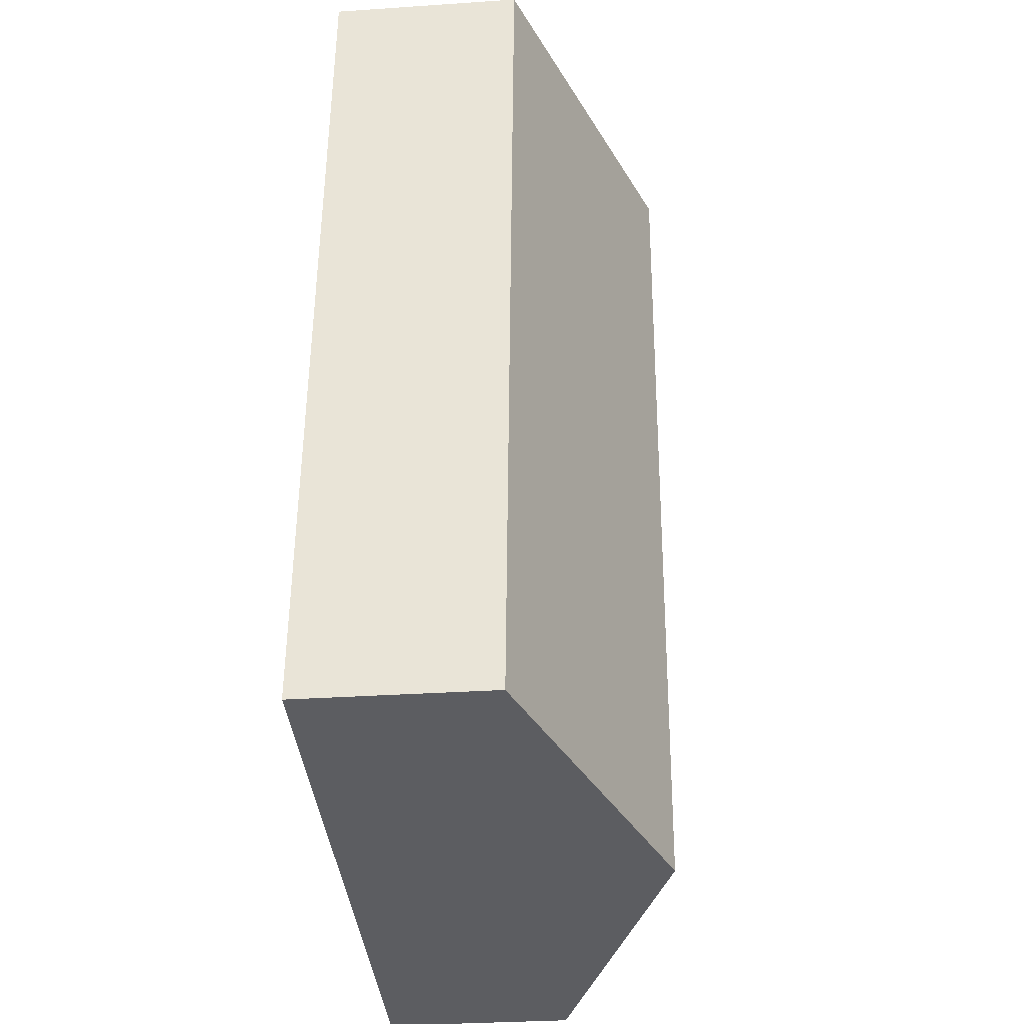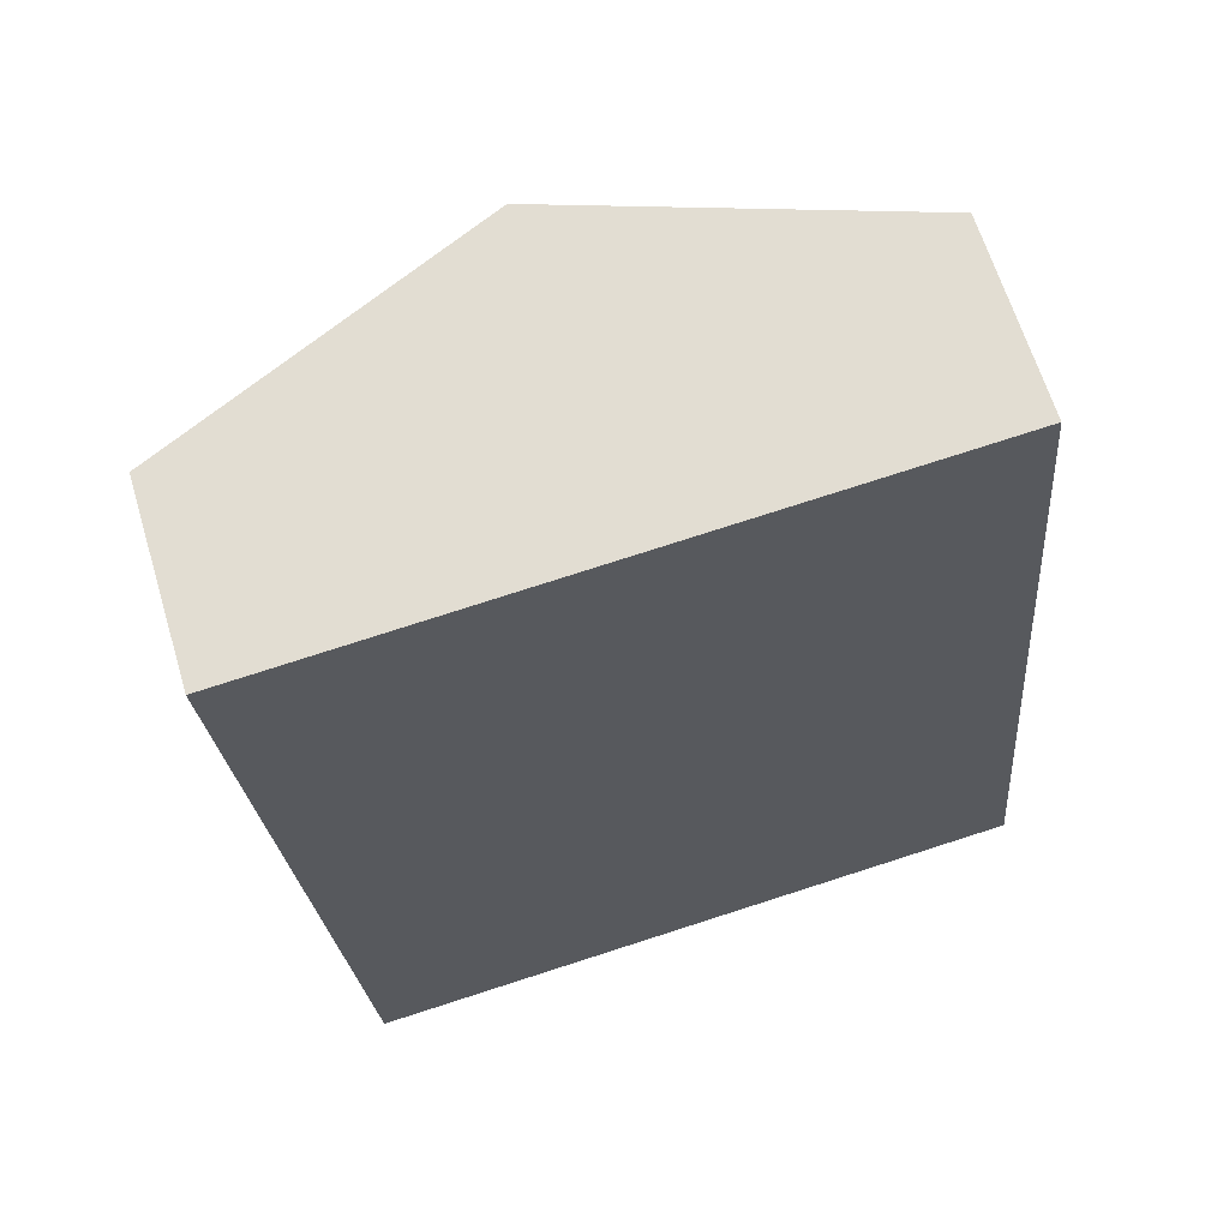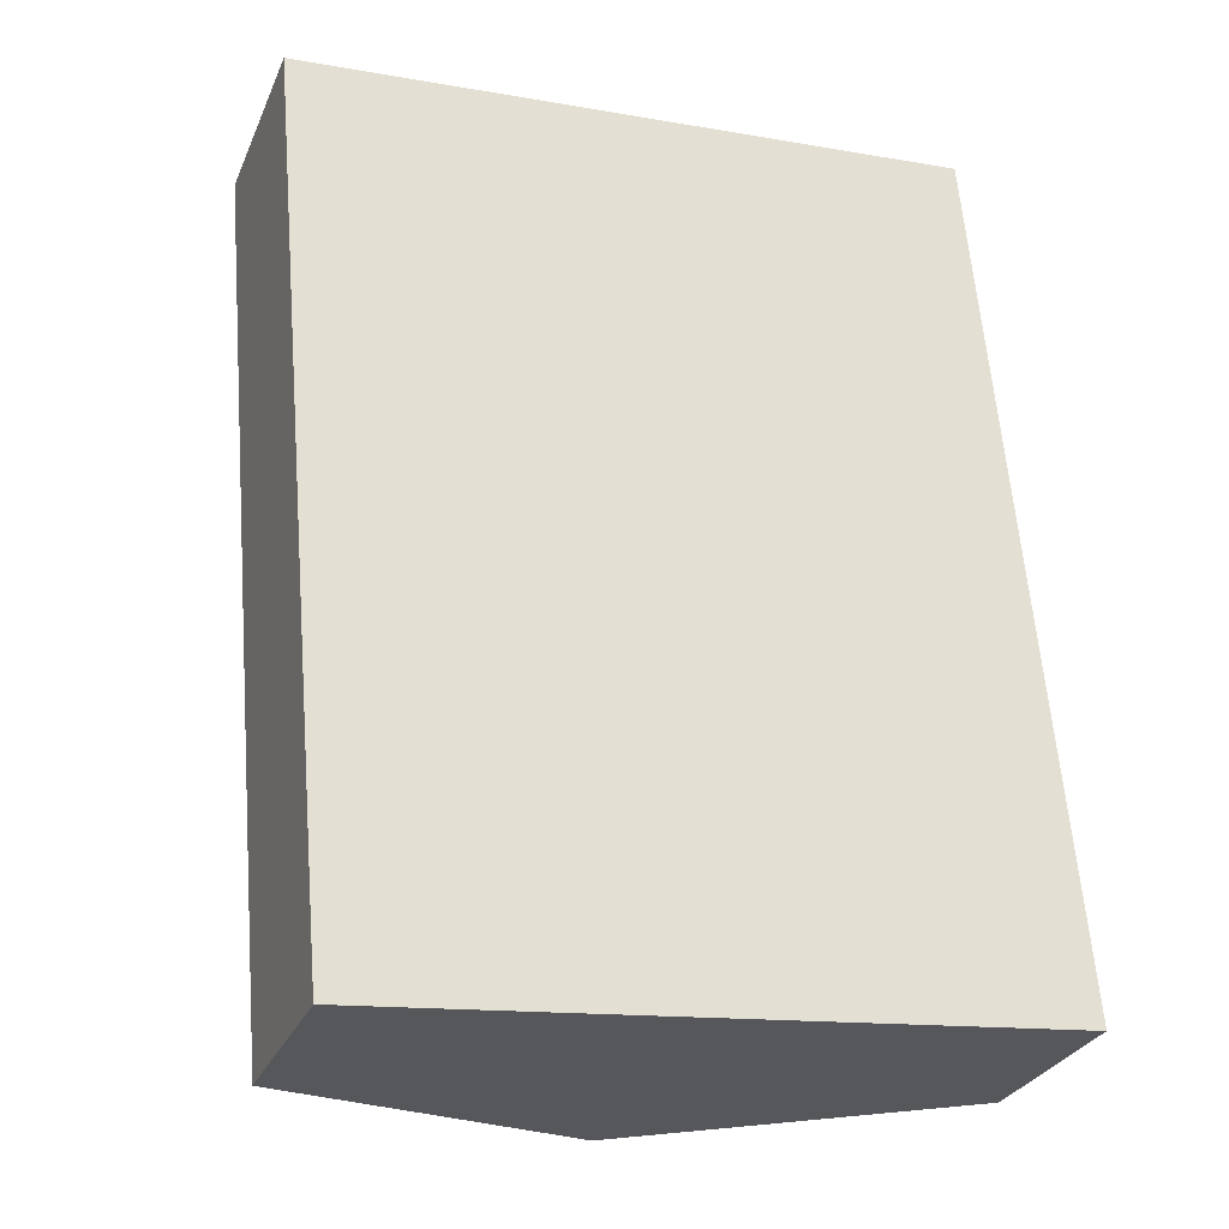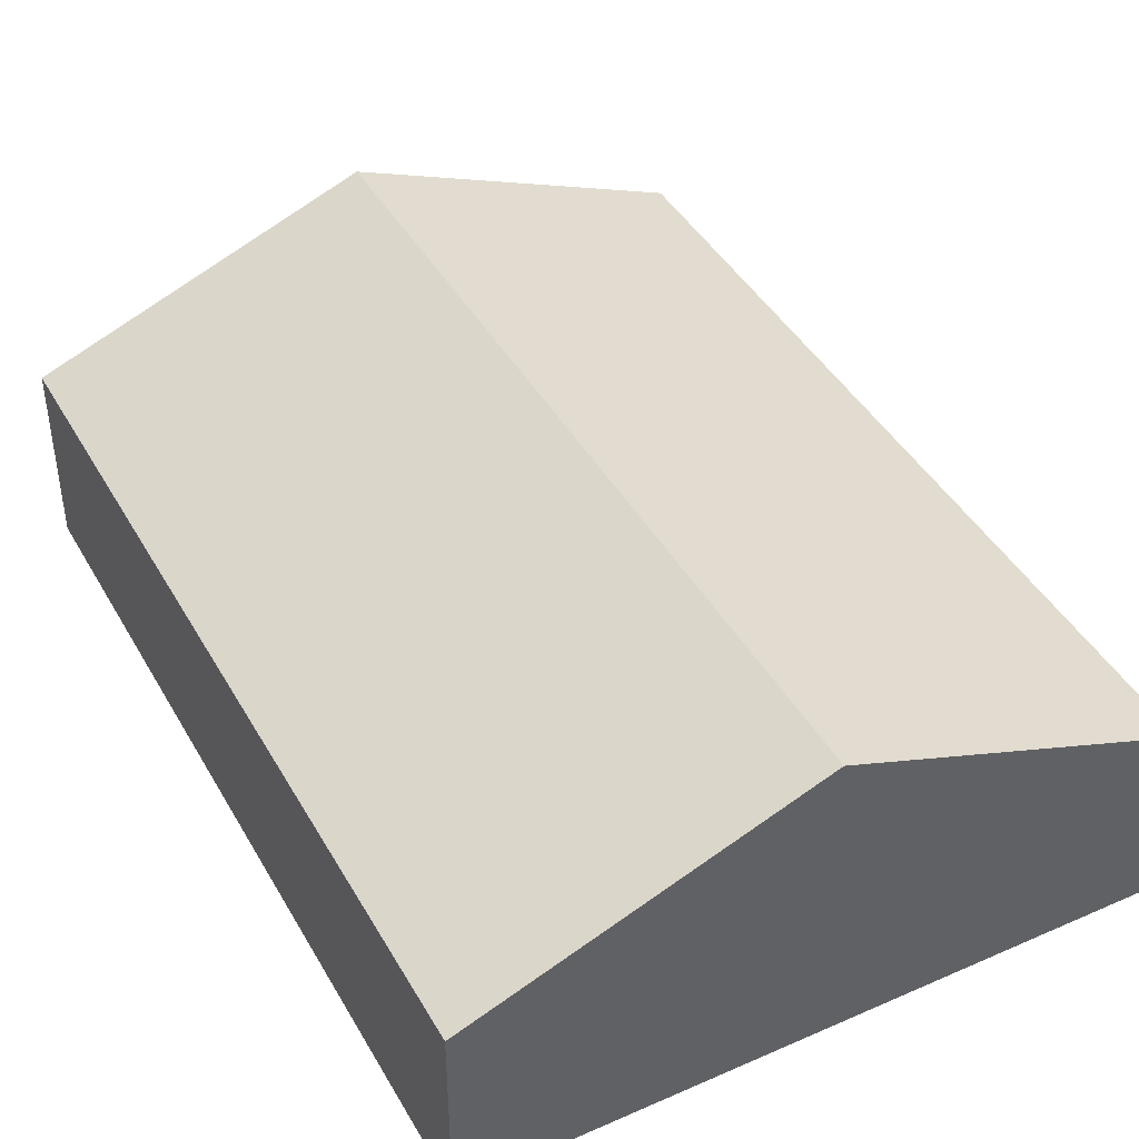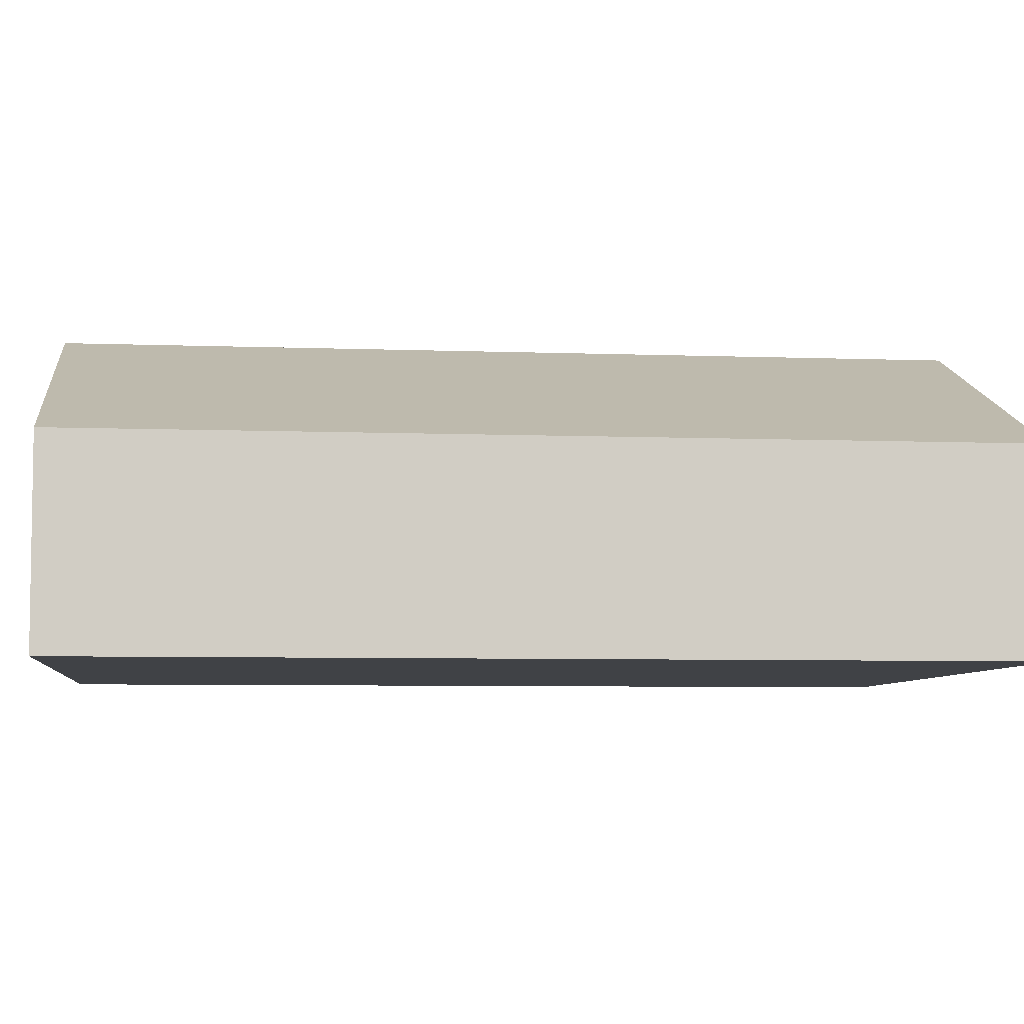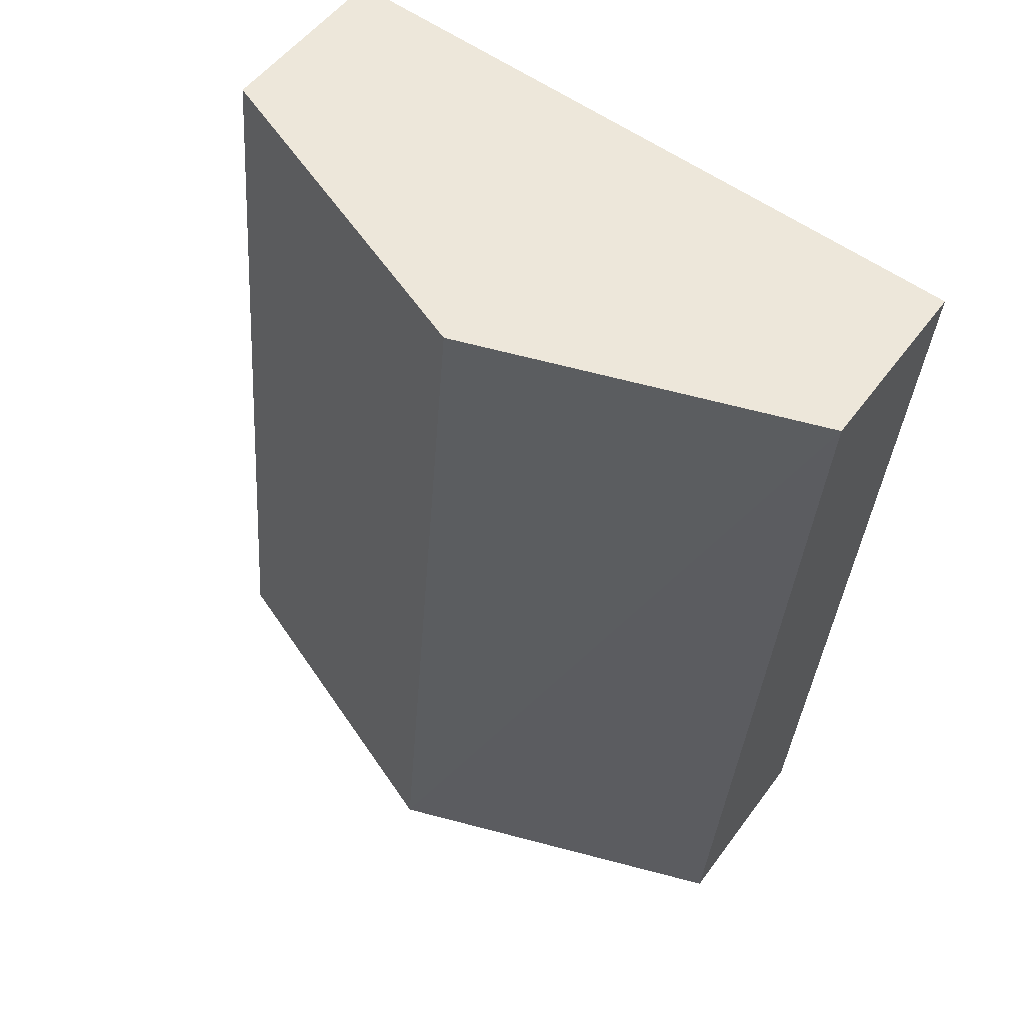
<metadata>
{"format":"obj","ext":"obj","renderer":"f3d","projection":"perspective","resolution":1024,"background":"white","views":[{"elev":-31.5,"azim":95.5,"up":"+Z"},{"elev":64.3,"azim":-16.8,"up":"+Z"},{"elev":-29.2,"azim":-20.2,"up":"+Z"},{"elev":42.7,"azim":-32.7,"up":"+Y"},{"elev":-6.1,"azim":78.4,"up":"+Y"},{"elev":51.3,"azim":-145.1,"up":"+Z"}]}
</metadata>
<code>
v  0 2.424 1.484e-16
v  5.191 4.079 -10.72
v  0.975 2.424 -11.13
v  4.219 4.079 0.378
v  9.416 2.421 -10.31
v  8.427 2.428 0.756
v  0.975 6.813e-16 -11.13
v  0 0 0
v  4.219 -2.315e-17 0.378
v  8.427 -4.629e-17 0.756
v  9.416 6.314e-16 -10.31
v  5.191 6.564e-16 -10.72
g defaultobject
f 1 2 3
f 2 1 4
f 4 5 2
f 5 4 6
f 7 1 3
f 1 7 8
f 8 4 1
f 4 8 9
f 4 9 6
f 6 9 10
f 10 5 6
f 5 10 11
f 2 7 3
f 7 2 12
f 12 2 5
f 12 5 11
f 9 11 10
f 11 9 8
f 11 8 7
f 11 7 12

</code>
